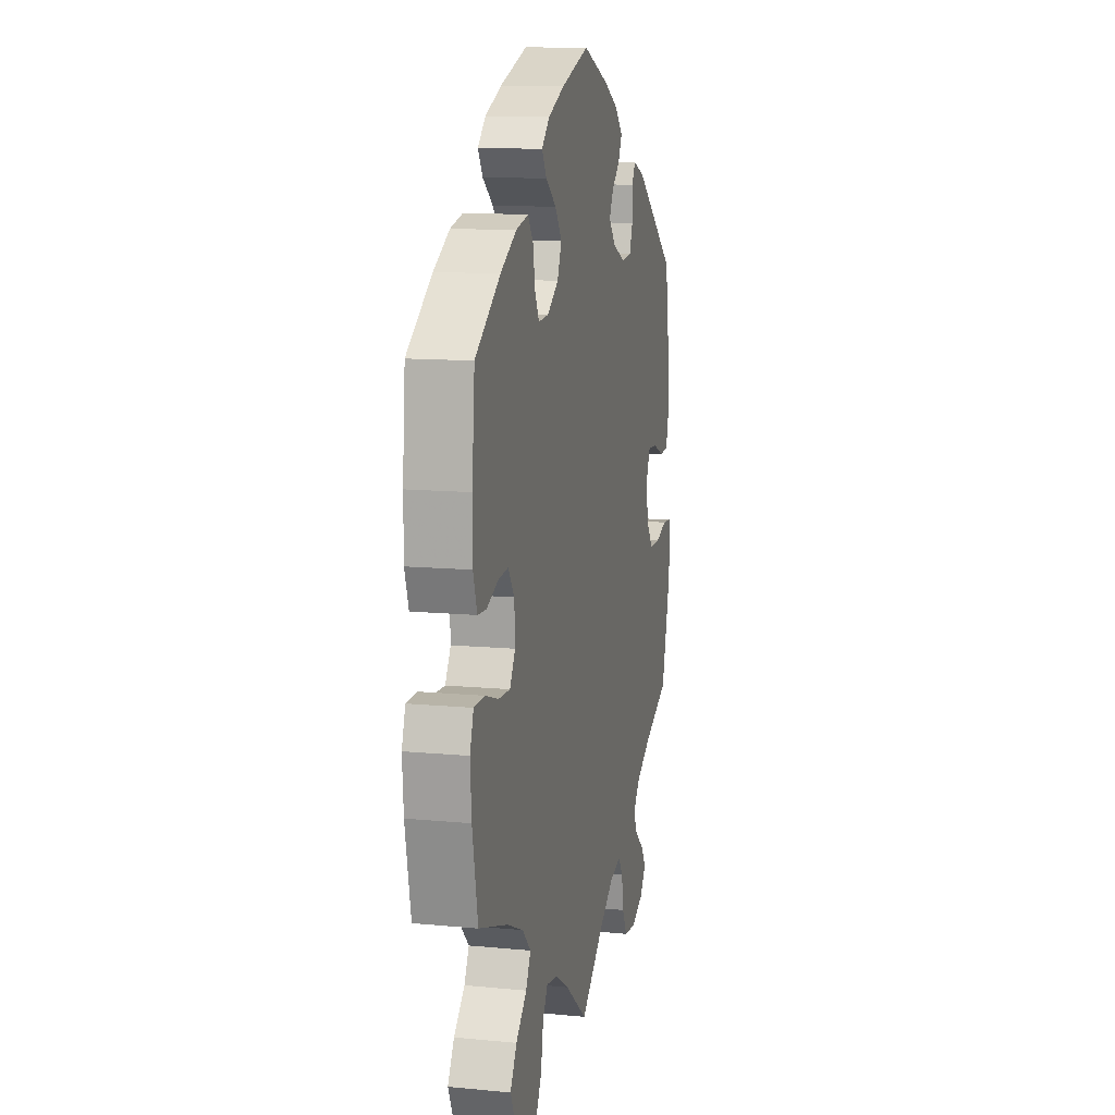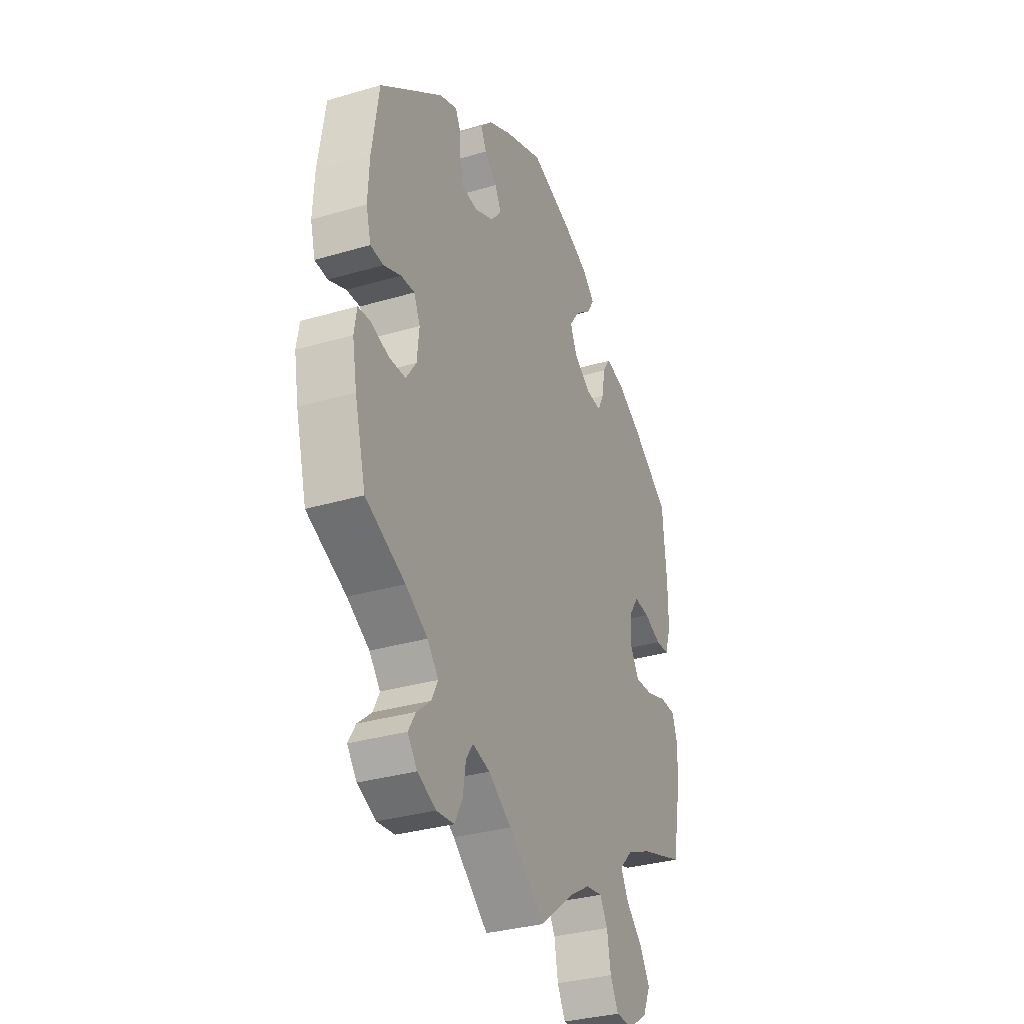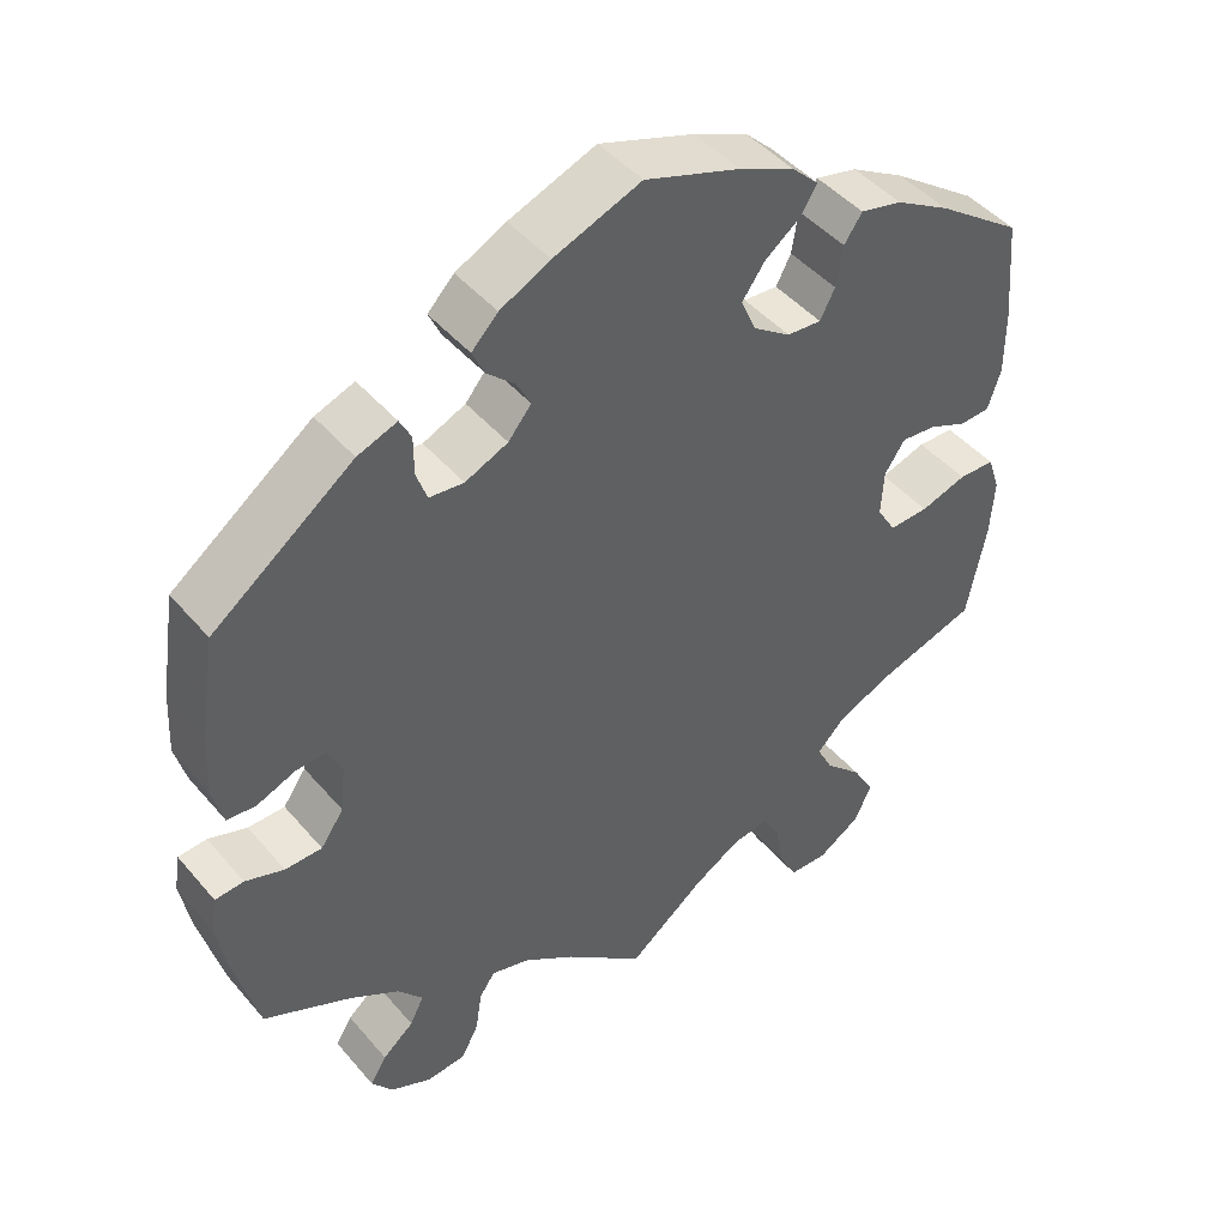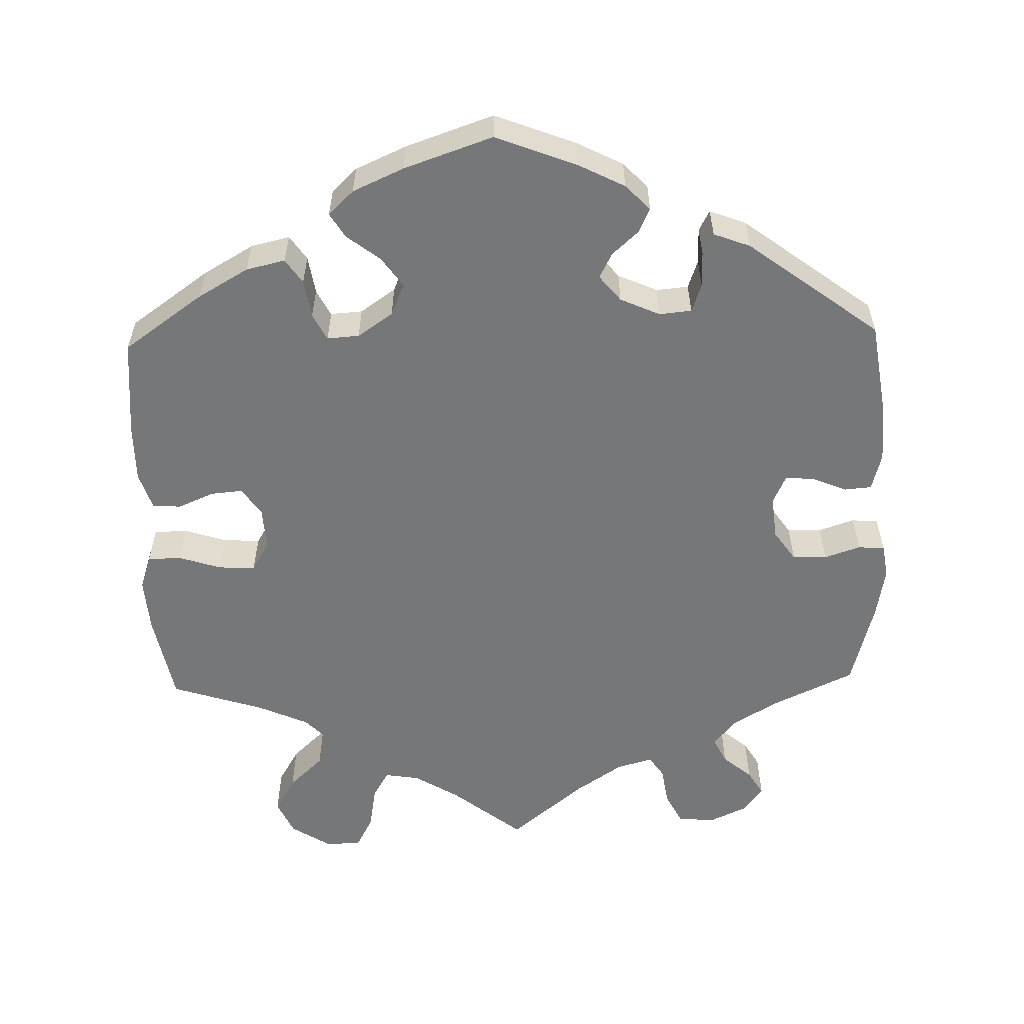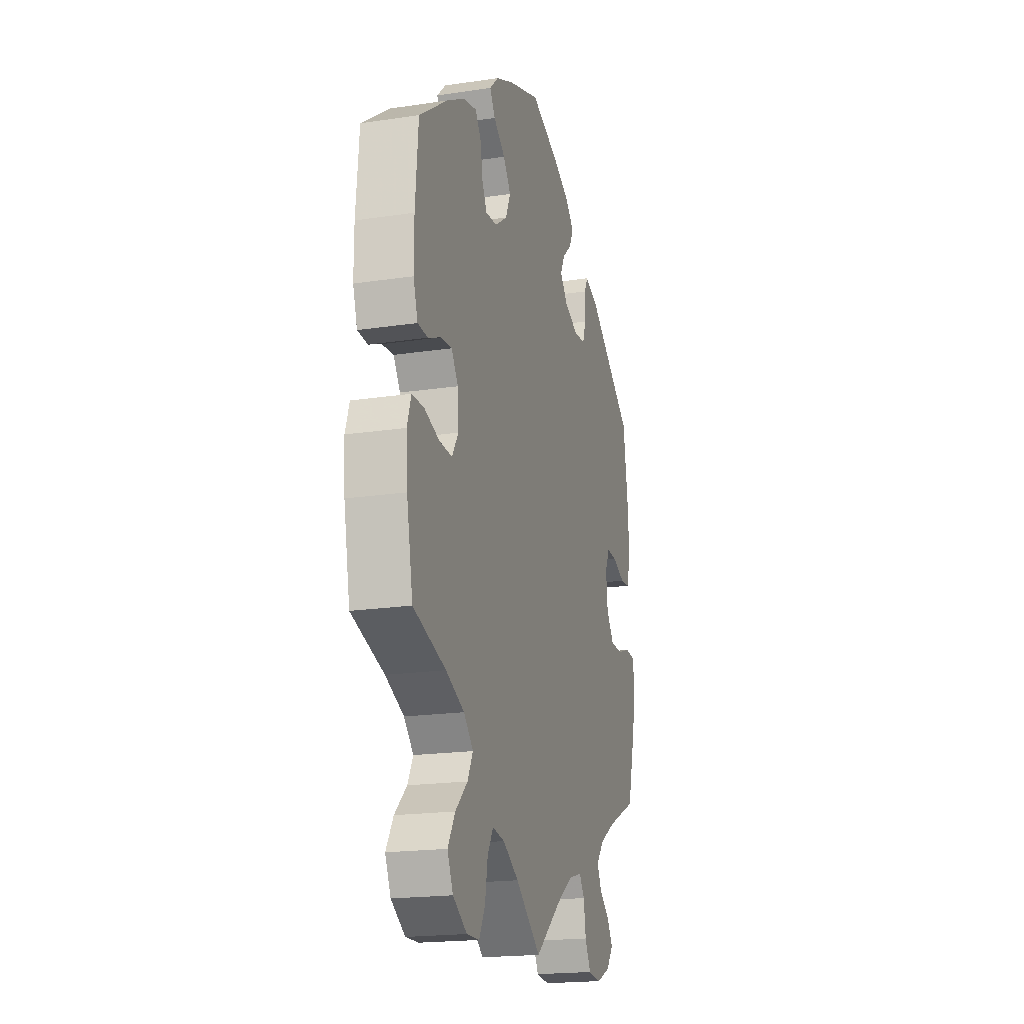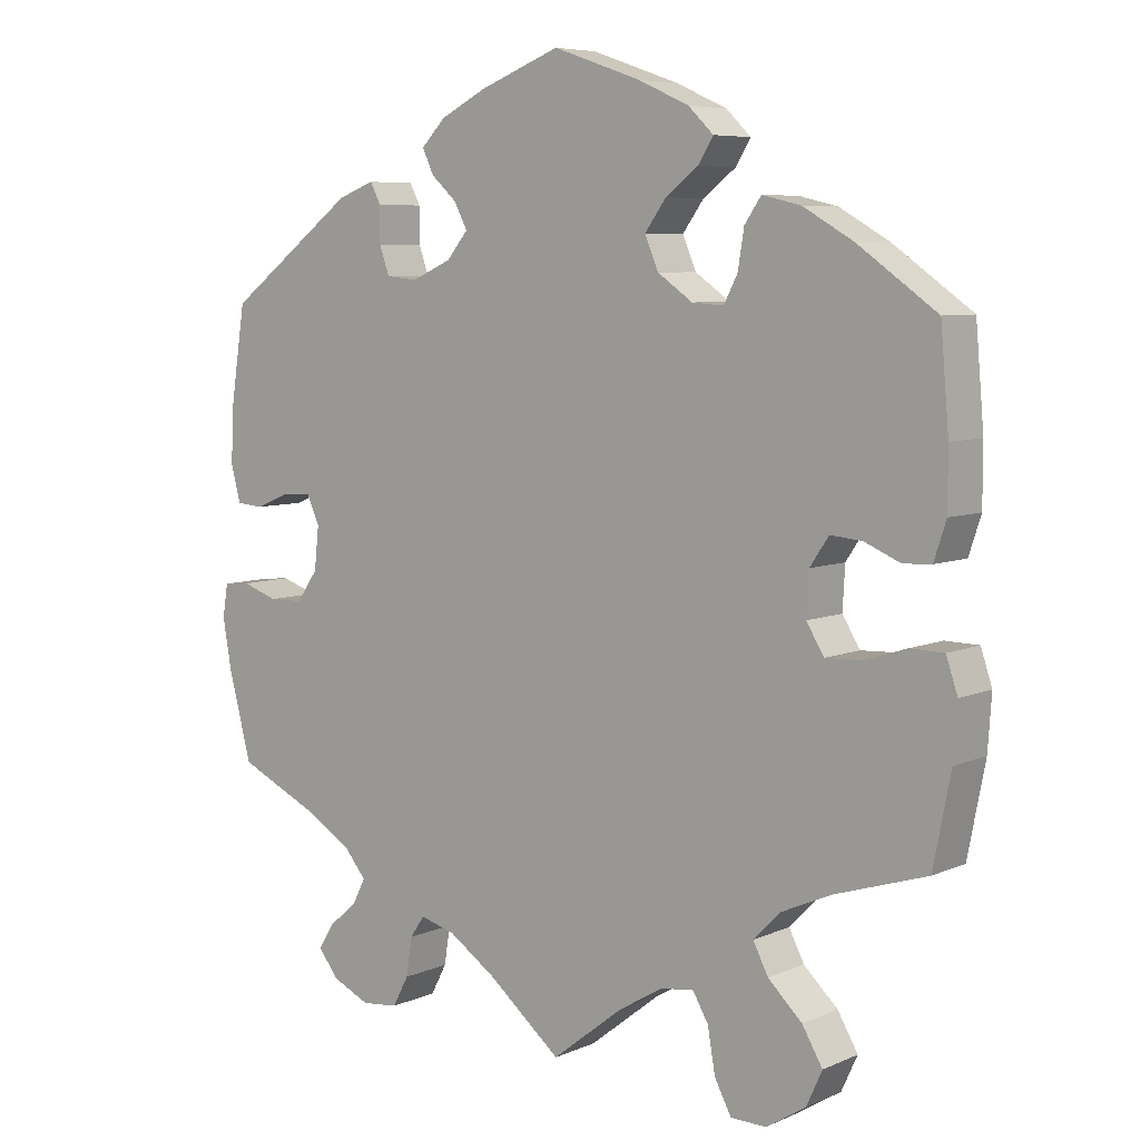
<metadata>
{"format":"obj","ext":"obj","renderer":"f3d","projection":"perspective","resolution":1024,"background":"white","views":[{"elev":11.8,"azim":-77.0,"up":"+Z"},{"elev":-32.5,"azim":112.4,"up":"+Z"},{"elev":45.3,"azim":142.5,"up":"+Z"},{"elev":-57.0,"azim":1.5,"up":"+Y"},{"elev":-19.3,"azim":-74.2,"up":"+Z"},{"elev":6.7,"azim":-141.3,"up":"+Z"}]}
</metadata>
<code>
v -0.523 0.07 -0.171
v -0.528 0.07 -0.1
v -0.513 0.07 -0.055
v -0.469 0.07 -0.054
v -0.413 0.07 -0.072
v -0.365 0.07 -0.074
v -0.342 0.07 -0.036
v -0.345 0.07 0.02
v -0.37 0.07 0.057
v -0.412 0.07 0.053
v -0.459 0.07 0.033
v -0.496 0.07 0.035
v -0.512 0.07 0.084
v -0.512 0.07 0.161
v -0.501 0.07 0.288
v -0.397 0.07 0.362
v -0.331 0.07 0.4
v -0.28 0.07 0.412
v -0.258 0.07 0.38
v -0.25 0.07 0.33
v -0.232 0.07 0.295
v -0.19 0.07 0.298
v -0.144 0.07 0.33
v -0.126 0.07 0.372
v -0.154 0.07 0.411
v -0.197 0.07 0.444
v -0.217 0.07 0.476
v -0.184 0.07 0.508
v -0.117 0.07 0.538
v -0.001 0.07 0.578
v 0.105 0.07 0.537
v 0.166 0.07 0.506
v 0.198 0.07 0.473
v 0.183 0.07 0.441
v 0.149 0.07 0.41
v 0.132 0.07 0.377
v 0.16 0.07 0.343
v 0.212 0.07 0.32
v 0.254 0.07 0.324
v 0.267 0.07 0.361
v 0.267 0.07 0.408
v 0.281 0.07 0.435
v 0.329 0.07 0.417
v 0.5 0.07 0.289
v 0.519 0.07 0.165
v 0.523 0.07 0.089
v 0.51 0.07 0.04
v 0.475 0.07 0.037
v 0.428 0.07 0.056
v 0.391 0.07 0.058
v 0.374 0.07 0.021
v 0.38 0.07 -0.036
v 0.408 0.07 -0.076
v 0.453 0.07 -0.077
v 0.5 0.07 -0.061
v 0.535 0.07 -0.064
v 0.542 0.07 -0.108
v 0.53 0.07 -0.176
v 0.5 0.07 -0.289
v 0.393 0.07 -0.339
v 0.333 0.07 -0.375
v 0.303 0.07 -0.411
v 0.32 0.07 -0.445
v 0.358 0.07 -0.477
v 0.378 0.07 -0.51
v 0.352 0.07 -0.544
v 0.302 0.07 -0.567
v 0.254 0.07 -0.562
v 0.233 0.07 -0.522
v 0.225 0.07 -0.471
v 0.206 0.07 -0.443
v 0.159 0.07 -0.456
v 0.097 0.07 -0.498
v 0 0.07 -0.578
v -0.093 0.07 -0.505
v -0.151 0.07 -0.47
v -0.196 0.07 -0.463
v -0.217 0.07 -0.499
v -0.227 0.07 -0.557
v -0.249 0.07 -0.599
v -0.296 0.07 -0.6
v -0.348 0.07 -0.567
v -0.369 0.07 -0.521
v -0.342 0.07 -0.475
v -0.297 0.07 -0.432
v -0.277 0.07 -0.393
v -0.312 0.07 -0.357
v -0.38 0.07 -0.327
v -0.5 0.07 -0.289
v -0.523 0 -0.171
v -0.528 0 -0.1
v -0.513 0 -0.055
v -0.469 0 -0.054
v -0.413 0 -0.072
v -0.365 0 -0.074
v -0.342 0 -0.036
v -0.345 0 0.02
v -0.37 0 0.057
v -0.412 0 0.053
v -0.459 0 0.033
v -0.496 0 0.035
v -0.512 0 0.084
v -0.512 0 0.161
v -0.501 0 0.288
v -0.397 0 0.362
v -0.331 0 0.4
v -0.28 0 0.412
v -0.258 0 0.38
v -0.25 0 0.33
v -0.232 0 0.295
v -0.19 0 0.298
v -0.144 0 0.33
v -0.126 0 0.372
v -0.154 0 0.411
v -0.197 0 0.444
v -0.217 0 0.476
v -0.184 0 0.508
v -0.117 0 0.538
v -0.001 0 0.578
v 0.105 0 0.537
v 0.166 0 0.506
v 0.198 0 0.473
v 0.183 0 0.441
v 0.149 0 0.41
v 0.132 0 0.377
v 0.16 0 0.343
v 0.212 0 0.32
v 0.254 0 0.324
v 0.267 0 0.361
v 0.267 0 0.408
v 0.281 0 0.435
v 0.329 0 0.417
v 0.5 0 0.289
v 0.519 0 0.165
v 0.523 0 0.089
v 0.51 0 0.04
v 0.475 0 0.037
v 0.428 0 0.056
v 0.391 0 0.058
v 0.374 0 0.021
v 0.38 0 -0.036
v 0.408 0 -0.076
v 0.453 0 -0.077
v 0.5 0 -0.061
v 0.535 0 -0.064
v 0.542 0 -0.108
v 0.53 0 -0.176
v 0.5 0 -0.289
v 0.393 0 -0.339
v 0.333 0 -0.375
v 0.303 0 -0.411
v 0.32 0 -0.445
v 0.358 0 -0.477
v 0.378 0 -0.51
v 0.352 0 -0.544
v 0.302 0 -0.567
v 0.254 0 -0.562
v 0.233 0 -0.522
v 0.225 0 -0.471
v 0.206 0 -0.443
v 0.159 0 -0.456
v 0.097 0 -0.498
v 0 0 -0.578
v -0.093 0 -0.505
v -0.151 0 -0.47
v -0.196 0 -0.463
v -0.217 0 -0.499
v -0.227 0 -0.557
v -0.249 0 -0.599
v -0.296 0 -0.6
v -0.348 0 -0.567
v -0.369 0 -0.521
v -0.342 0 -0.475
v -0.297 0 -0.432
v -0.277 0 -0.393
v -0.312 0 -0.357
v -0.38 0 -0.327
v -0.5 0 -0.289
f 88 89 1 2
f 87 88 2 3
f 86 87 3 4
f 82 83 84 85
f 82 85 86
f 81 82 86
f 78 79 80 81
f 77 78 81 86
f 76 77 86 4
f 73 74 75
f 72 73 75 76
f 71 72 76 4
f 67 68 69 70
f 67 70 71
f 66 67 71
f 63 64 65 66
f 62 63 66 71
f 61 62 71 4
f 57 58 59 60
f 54 55 56 57
f 53 54 57 60
f 52 53 60 61
f 46 47 48 49
f 46 49 50
f 45 46 50
f 44 45 50
f 43 44 50
f 40 41 42 43
f 39 40 43 50
f 38 39 50 51
f 32 33 34 35
f 32 35 36
f 31 32 36
f 30 31 36
f 29 30 36
f 28 29 36 37
f 25 26 27 28
f 24 25 28 37
f 17 18 19 20
f 17 20 21
f 16 17 21
f 15 16 21
f 14 15 21
f 13 14 21 22
f 10 11 12 13
f 9 10 13 22
f 61 4 5
f 61 5 6
f 52 61 6 7
f 51 52 7 8
f 23 24 37 38
f 22 23 38 51
f 8 9 22 51
f 91 90 178 177
f 92 91 177 176
f 93 92 176 175
f 174 173 172 171
f 175 174 171
f 175 171 170
f 170 169 168 167
f 175 170 167 166
f 93 175 166 165
f 164 163 162
f 165 164 162 161
f 93 165 161 160
f 159 158 157 156
f 160 159 156
f 160 156 155
f 155 154 153 152
f 160 155 152 151
f 93 160 151 150
f 149 148 147 146
f 146 145 144 143
f 149 146 143 142
f 150 149 142 141
f 138 137 136 135
f 139 138 135
f 139 135 134
f 139 134 133
f 139 133 132
f 132 131 130 129
f 139 132 129 128
f 140 139 128 127
f 124 123 122 121
f 125 124 121
f 125 121 120
f 125 120 119
f 125 119 118
f 126 125 118 117
f 117 116 115 114
f 126 117 114 113
f 109 108 107 106
f 110 109 106
f 110 106 105
f 110 105 104
f 110 104 103
f 111 110 103 102
f 102 101 100 99
f 111 102 99 98
f 94 93 150
f 95 94 150
f 96 95 150 141
f 97 96 141 140
f 127 126 113 112
f 140 127 112 111
f 140 111 98 97
f 1 90 91 2
f 2 91 92 3
f 3 92 93 4
f 4 93 94 5
f 5 94 95 6
f 6 95 96 7
f 7 96 97 8
f 8 97 98 9
f 9 98 99 10
f 10 99 100 11
f 11 100 101 12
f 12 101 102 13
f 13 102 103 14
f 14 103 104 15
f 15 104 105 16
f 16 105 106 17
f 17 106 107 18
f 18 107 108 19
f 19 108 109 20
f 20 109 110 21
f 21 110 111 22
f 22 111 112 23
f 23 112 113 24
f 24 113 114 25
f 25 114 115 26
f 26 115 116 27
f 27 116 117 28
f 28 117 118 29
f 29 118 119 30
f 30 119 120 31
f 31 120 121 32
f 32 121 122 33
f 33 122 123 34
f 34 123 124 35
f 35 124 125 36
f 36 125 126 37
f 37 126 127 38
f 38 127 128 39
f 39 128 129 40
f 40 129 130 41
f 41 130 131 42
f 42 131 132 43
f 43 132 133 44
f 44 133 134 45
f 45 134 135 46
f 46 135 136 47
f 47 136 137 48
f 48 137 138 49
f 49 138 139 50
f 50 139 140 51
f 51 140 141 52
f 52 141 142 53
f 53 142 143 54
f 54 143 144 55
f 55 144 145 56
f 56 145 146 57
f 57 146 147 58
f 58 147 148 59
f 59 148 149 60
f 60 149 150 61
f 61 150 151 62
f 62 151 152 63
f 63 152 153 64
f 64 153 154 65
f 65 154 155 66
f 66 155 156 67
f 67 156 157 68
f 68 157 158 69
f 69 158 159 70
f 70 159 160 71
f 71 160 161 72
f 72 161 162 73
f 73 162 163 74
f 74 163 164 75
f 75 164 165 76
f 76 165 166 77
f 77 166 167 78
f 78 167 168 79
f 79 168 169 80
f 80 169 170 81
f 81 170 171 82
f 82 171 172 83
f 83 172 173 84
f 84 173 174 85
f 85 174 175 86
f 86 175 176 87
f 87 176 177 88
f 88 177 178 89
f 89 178 90 1

</code>
